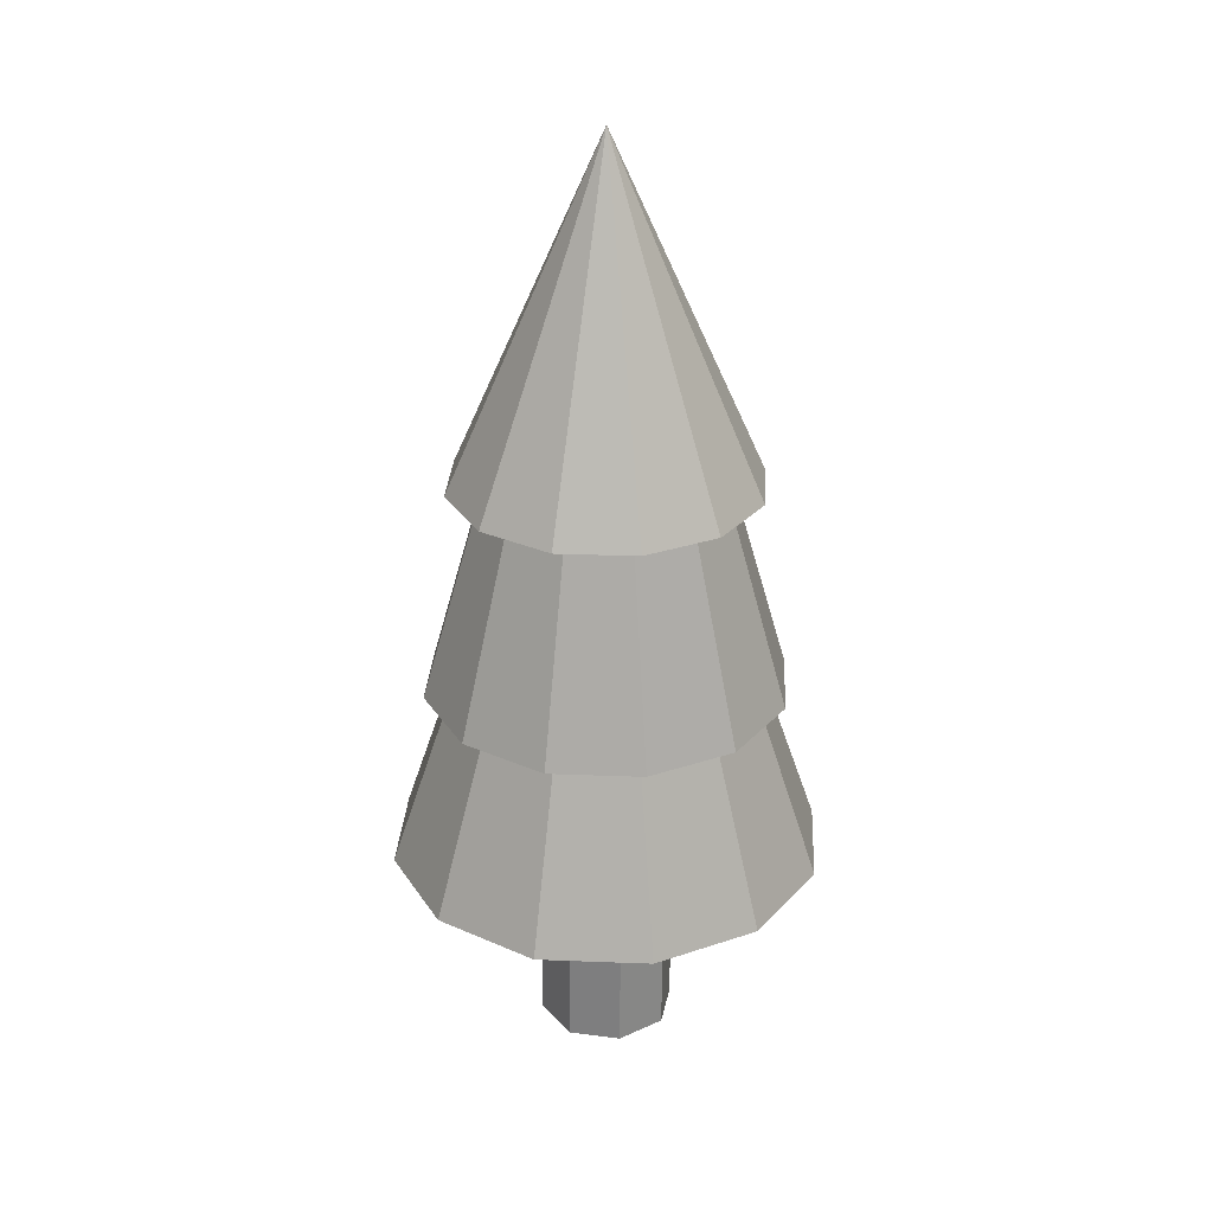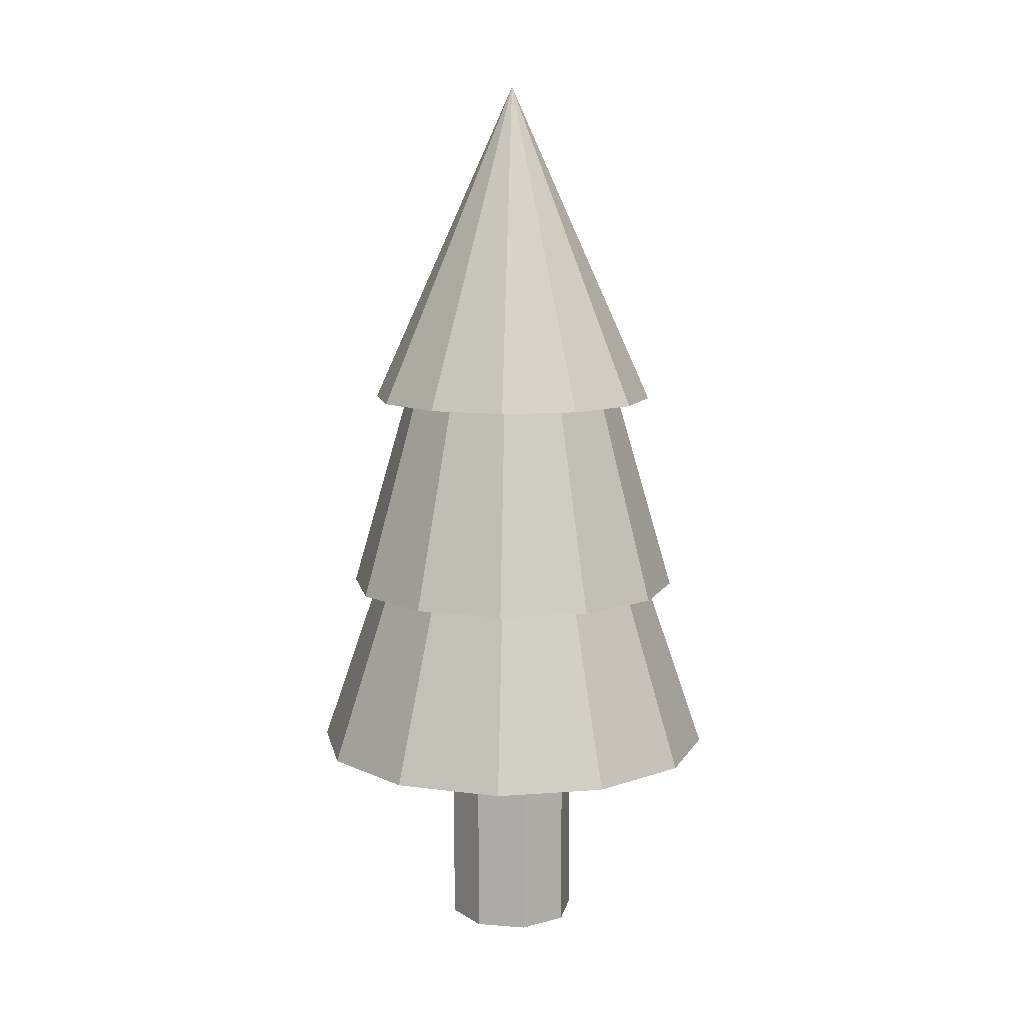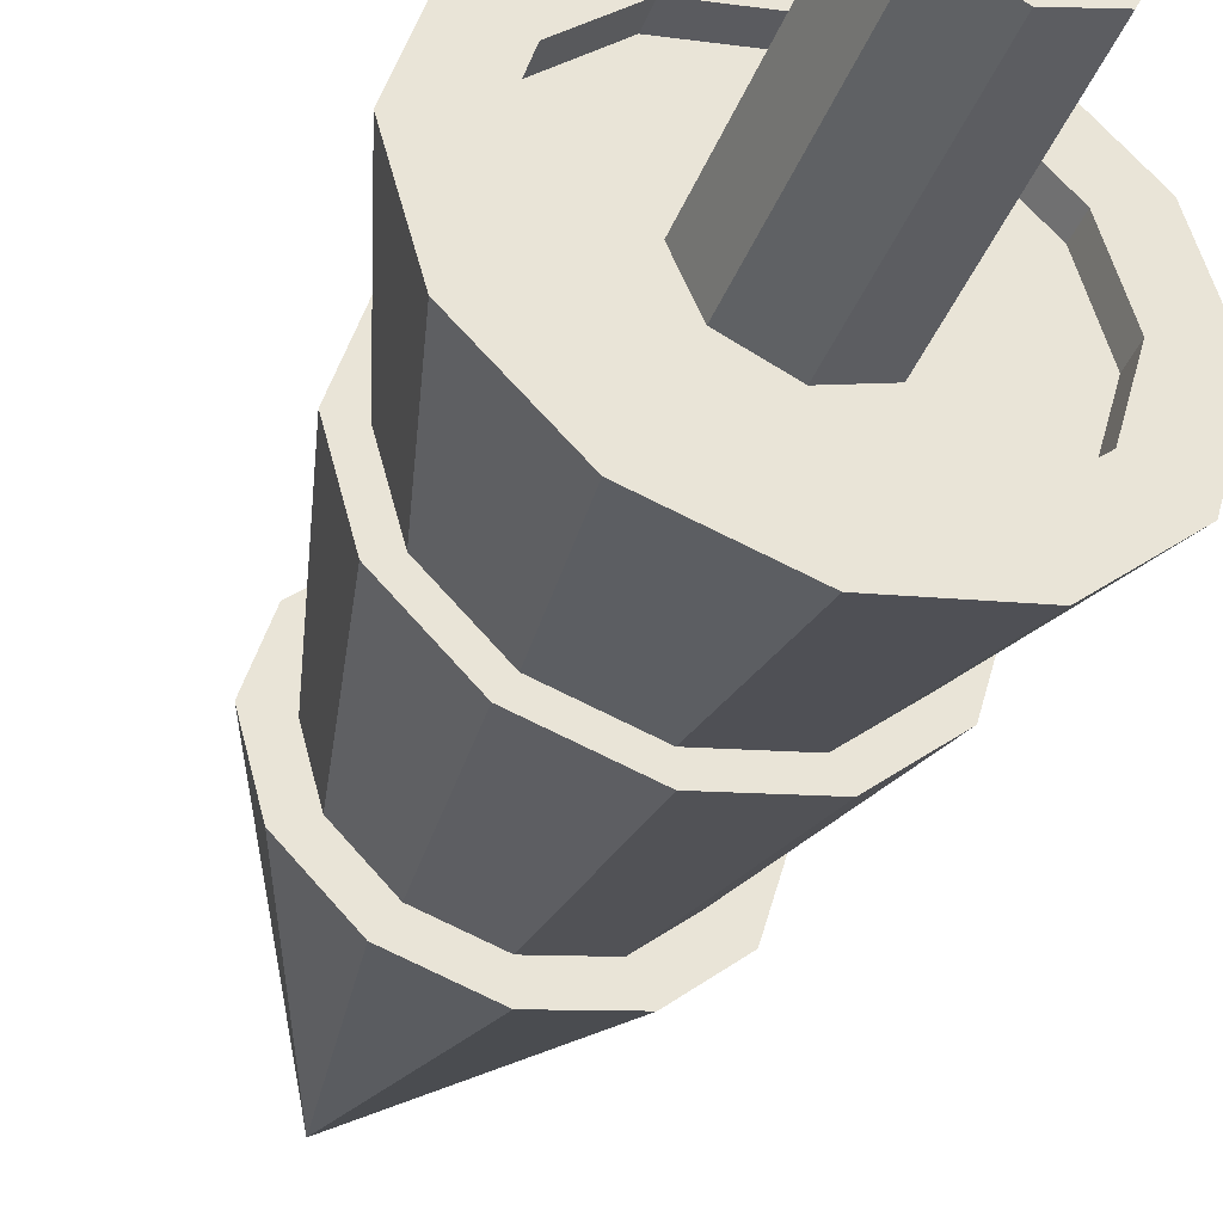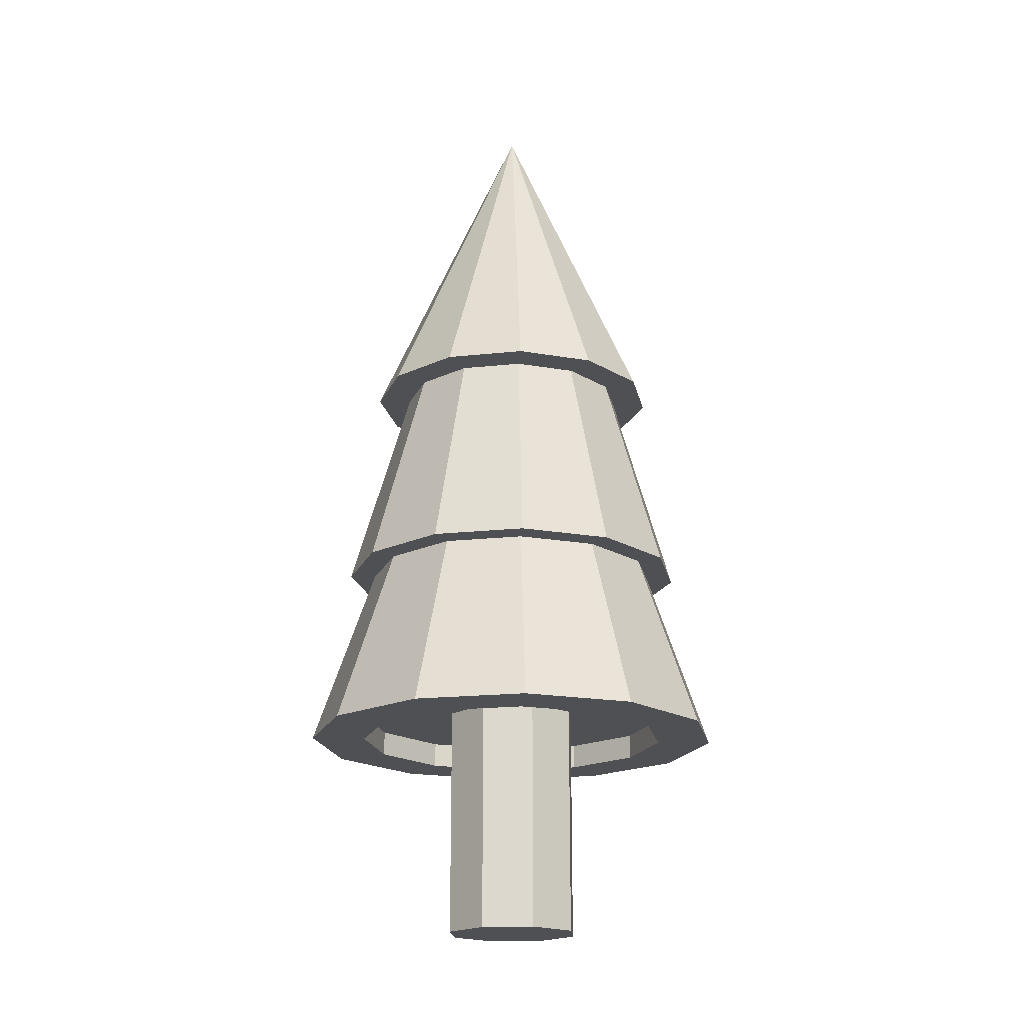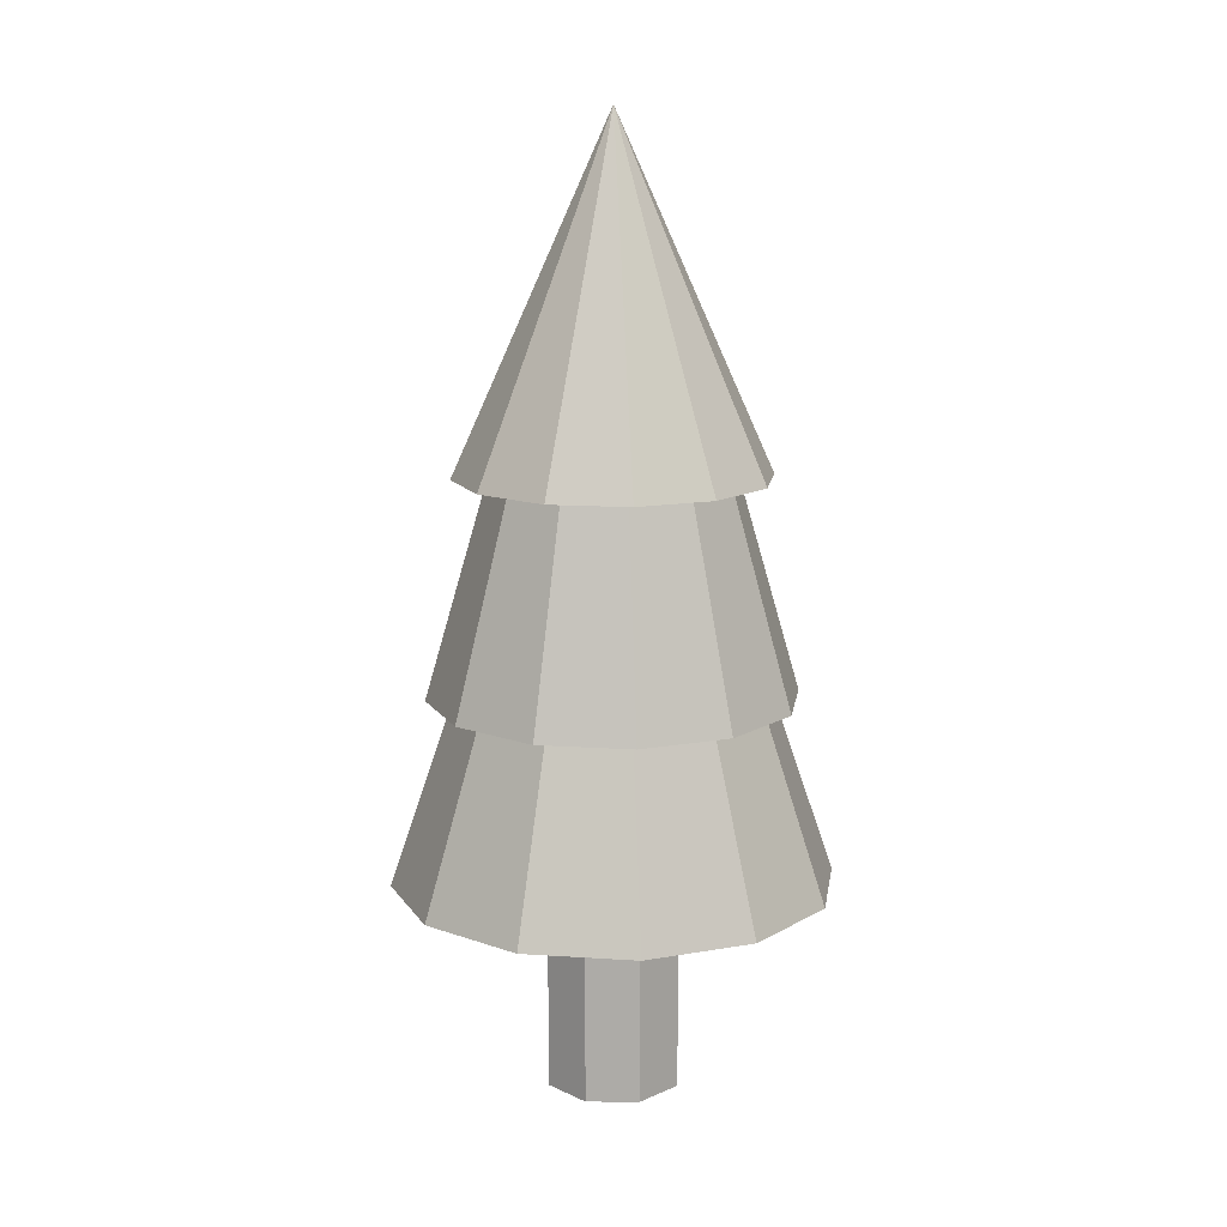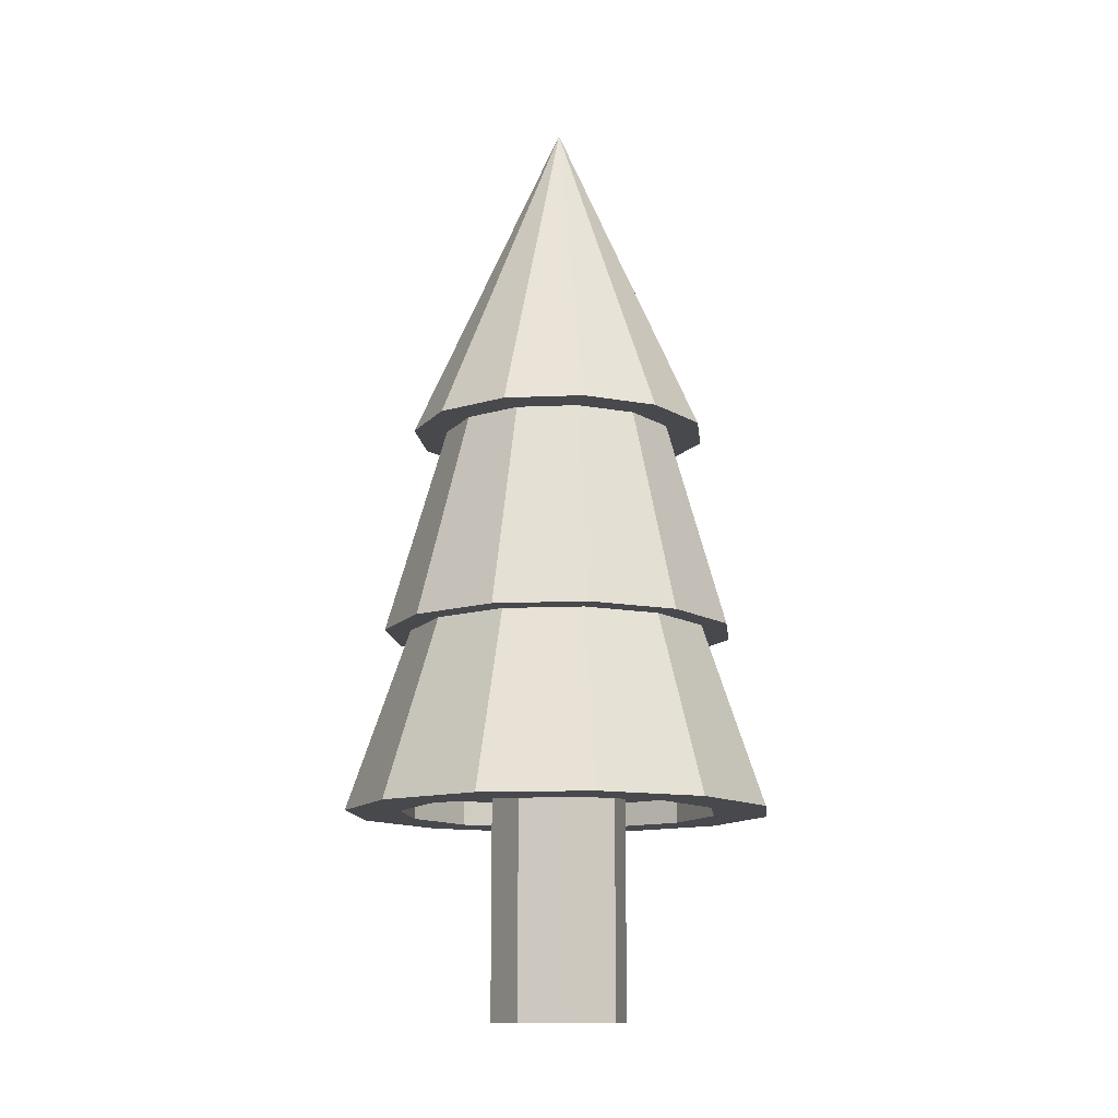
<metadata>
{"format":"obj","ext":"obj","renderer":"f3d","projection":"perspective","resolution":1024,"background":"white","views":[{"elev":28.6,"azim":168.3,"up":"+Y"},{"elev":10.3,"azim":33.9,"up":"+Y"},{"elev":-42.8,"azim":-21.5,"up":"+Z"},{"elev":-19.2,"azim":116.5,"up":"+Y"},{"elev":13.5,"azim":23.4,"up":"+Y"},{"elev":-12.5,"azim":170.9,"up":"+Y"}]}
</metadata>
<code>
o Cylinder
v 0 -1 -1
v 0 3.009 -1
v 0.7071 -1 -0.7071
v 0.7071 3.009 -0.7071
v 1 -1 0
v 1 3.009 0
v 0.7071 -1 0.7071
v 0.7071 3.009 0.7071
v -0 -1 1
v -0 3.009 1
v -0.7071 -1 0.7071
v -0.7071 3.009 0.7071
v -1 -1 -0
v -1 3.009 -0
v -0.7071 -1 -0.7071
v -0.7071 3.009 -0.7071
v 0 2.031 -3.16
v 0 5.365 -2.019
v 1.58 2.031 -2.737
v 1.009 5.365 -1.748
v 2.737 2.031 -1.58
v 1.748 5.365 -1.009
v 3.16 2.031 -0
v 2.019 5.365 -0
v 2.737 2.031 1.58
v 1.748 5.365 1.009
v 1.58 2.031 2.737
v 1.009 5.365 1.748
v 1e-06 2.031 3.16
v 0 5.365 2.019
v -1.58 2.031 2.737
v -1.009 5.365 1.748
v -2.737 2.031 1.58
v -1.748 5.365 1.009
v -3.16 2.031 1e-06
v -2.019 5.365 1e-06
v -2.737 2.031 -1.58
v -1.748 5.365 -1.009
v -1.58 2.031 -2.737
v -1.009 5.365 -1.748
v 0 2.398 -2.349
v 1.175 2.398 -2.034
v 2.034 2.398 -1.175
v 2.349 2.398 -0
v 2.034 2.398 1.175
v 1.175 2.398 2.034
v 0 2.398 2.349
v -1.175 2.398 2.034
v -2.034 2.398 1.175
v -2.349 2.398 1e-06
v -2.034 2.398 -1.175
v -1.175 2.398 -2.034
v -1.175 2.031 -2.034
v -2.034 2.031 -1.175
v -2.349 2.031 1e-06
v -2.034 2.031 1.175
v -1.175 2.031 2.034
v 0 2.031 2.349
v 1.175 2.031 2.034
v 2.034 2.031 1.175
v 2.349 2.031 -0
v 2.034 2.031 -1.175
v 1.175 2.031 -2.034
v 0 2.031 -2.349
v 0 4.715 -2.624
v 0 7.998 -1.676
v 1.312 4.715 -2.273
v 0.8381 7.998 -1.452
v 2.273 4.715 -1.312
v 1.452 7.998 -0.8381
v 2.624 4.715 -0
v 1.676 7.998 -0
v 2.273 4.715 1.312
v 1.452 7.998 0.8381
v 1.312 4.715 2.273
v 0.8381 7.998 1.452
v 0 4.715 2.624
v 0 7.998 1.676
v -1.312 4.715 2.273
v -0.8381 7.998 1.452
v -2.273 4.715 1.312
v -1.452 7.998 0.8381
v -2.624 4.715 1e-06
v -1.676 7.998 1e-06
v -2.273 4.715 -1.312
v -1.452 7.998 -0.8381
v -1.312 4.715 -2.273
v -0.8381 7.998 -1.452
v 0 7.809 -2.228
v 1.114 7.809 -1.93
v 1.93 7.809 -1.114
v 2.228 7.809 -0
v 1.93 7.809 1.114
v 1.114 7.809 1.93
v 0 7.809 2.228
v -1.114 7.809 1.93
v -1.93 7.809 1.114
v 0 12.78 0
v -2.228 7.809 1e-06
v -1.93 7.809 -1.114
v -1.114 7.809 -1.93
f 2 3 1
f 4 5 3
f 6 7 5
f 8 9 7
f 10 11 9
f 12 13 11
f 6 2 14
f 14 15 13
f 16 1 15
f 15 3 7
f 18 19 17
f 20 21 19
f 22 23 21
f 24 25 23
f 26 27 25
f 28 29 27
f 30 31 29
f 32 33 31
f 33 36 35
f 35 38 37
f 18 38 30
f 38 39 37
f 40 17 39
f 33 57 31
f 57 47 58
f 46 48 52
f 53 51 54
f 59 45 60
f 63 41 64
f 61 43 62
f 60 44 61
f 55 49 56
f 25 61 23
f 19 64 17
f 39 54 37
f 35 54 55
f 29 59 27
f 56 48 57
f 62 42 63
f 23 62 21
f 31 58 29
f 58 46 59
f 39 64 53
f 33 55 56
f 54 50 55
f 27 60 25
f 64 52 53
f 21 63 19
f 65 68 67
f 67 70 69
f 70 71 69
f 72 73 71
f 74 75 73
f 76 77 75
f 78 79 77
f 79 82 81
f 82 83 81
f 83 86 85
f 86 78 70
f 86 87 85
f 88 65 87
f 71 79 87
f 89 98 90
f 90 98 91
f 91 98 92
f 92 98 93
f 93 98 94
f 94 98 95
f 95 98 96
f 96 98 97
f 97 98 99
f 99 98 100
f 100 98 101
f 101 98 89
f 96 99 101
f 2 4 3
f 4 6 5
f 6 8 7
f 8 10 9
f 10 12 11
f 12 14 13
f 6 4 2
f 2 16 14
f 14 12 10
f 10 8 14
f 8 6 14
f 14 16 15
f 16 2 1
f 15 1 3
f 3 5 7
f 7 9 11
f 11 13 7
f 13 15 7
f 18 20 19
f 20 22 21
f 22 24 23
f 24 26 25
f 26 28 27
f 28 30 29
f 30 32 31
f 32 34 33
f 33 34 36
f 35 36 38
f 22 20 18
f 18 40 38
f 38 36 30
f 36 34 30
f 34 32 30
f 30 28 22
f 28 26 22
f 26 24 22
f 22 18 30
f 38 40 39
f 40 18 17
f 33 56 57
f 57 48 47
f 52 41 42
f 42 43 44
f 44 45 46
f 46 47 48
f 48 49 52
f 49 50 52
f 50 51 52
f 52 42 44
f 44 46 52
f 53 52 51
f 59 46 45
f 63 42 41
f 61 44 43
f 60 45 44
f 55 50 49
f 25 60 61
f 19 63 64
f 39 53 54
f 35 37 54
f 29 58 59
f 56 49 48
f 62 43 42
f 23 61 62
f 31 57 58
f 58 47 46
f 39 17 64
f 33 35 55
f 54 51 50
f 27 59 60
f 64 41 52
f 21 62 63
f 65 66 68
f 67 68 70
f 70 72 71
f 72 74 73
f 74 76 75
f 76 78 77
f 78 80 79
f 79 80 82
f 82 84 83
f 83 84 86
f 70 68 66
f 66 88 86
f 86 84 78
f 84 82 78
f 82 80 78
f 78 76 70
f 76 74 70
f 74 72 70
f 70 66 86
f 86 88 87
f 88 66 65
f 87 65 67
f 67 69 71
f 71 73 75
f 75 77 79
f 79 81 87
f 81 83 87
f 83 85 87
f 87 67 71
f 71 75 79
f 101 89 92
f 89 90 92
f 90 91 92
f 92 93 94
f 94 95 96
f 96 97 99
f 99 100 101
f 92 94 101
f 94 96 101

</code>
